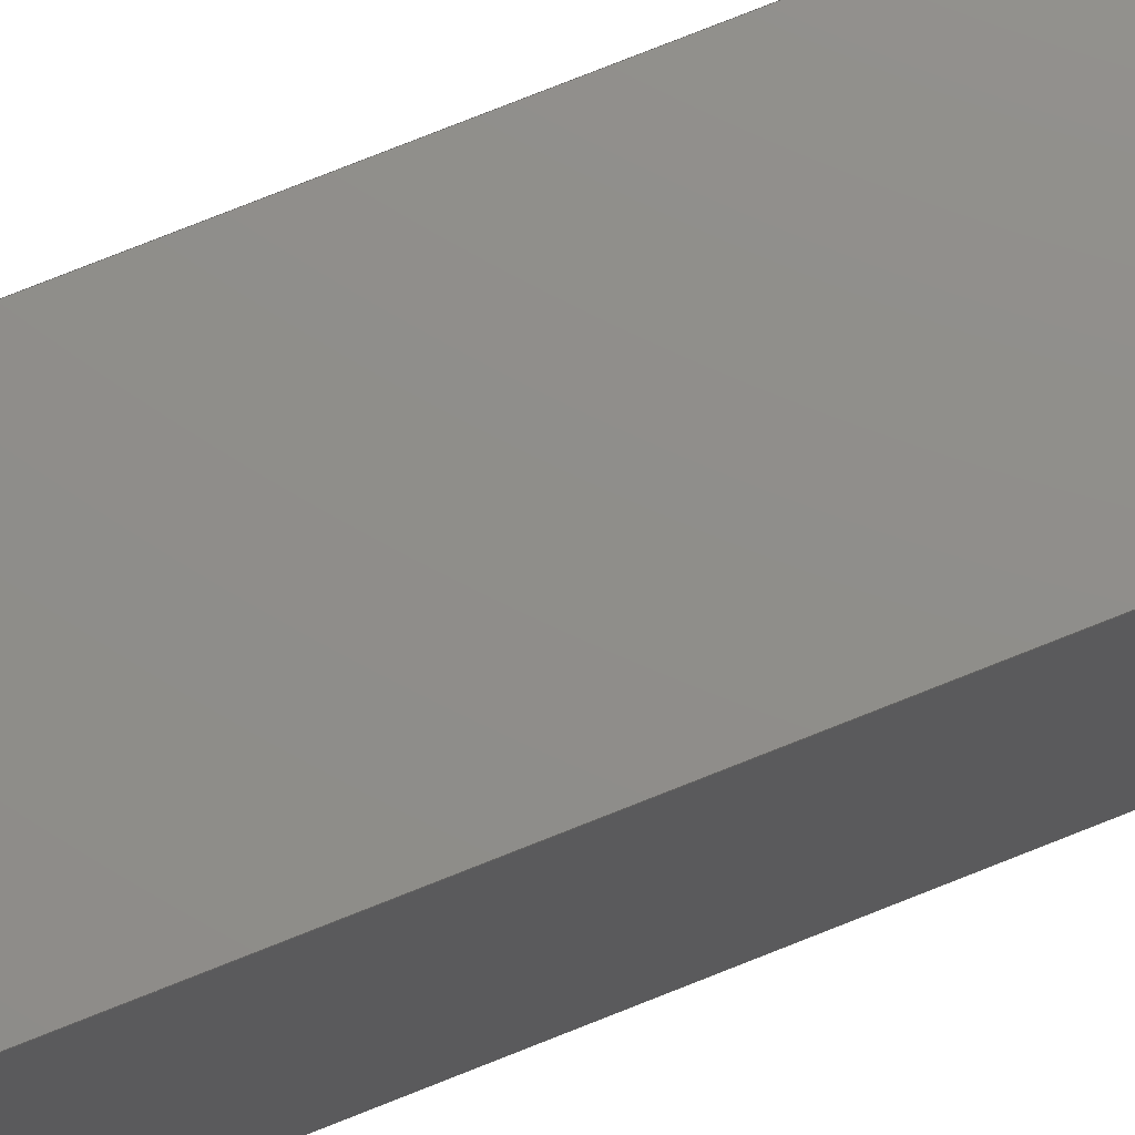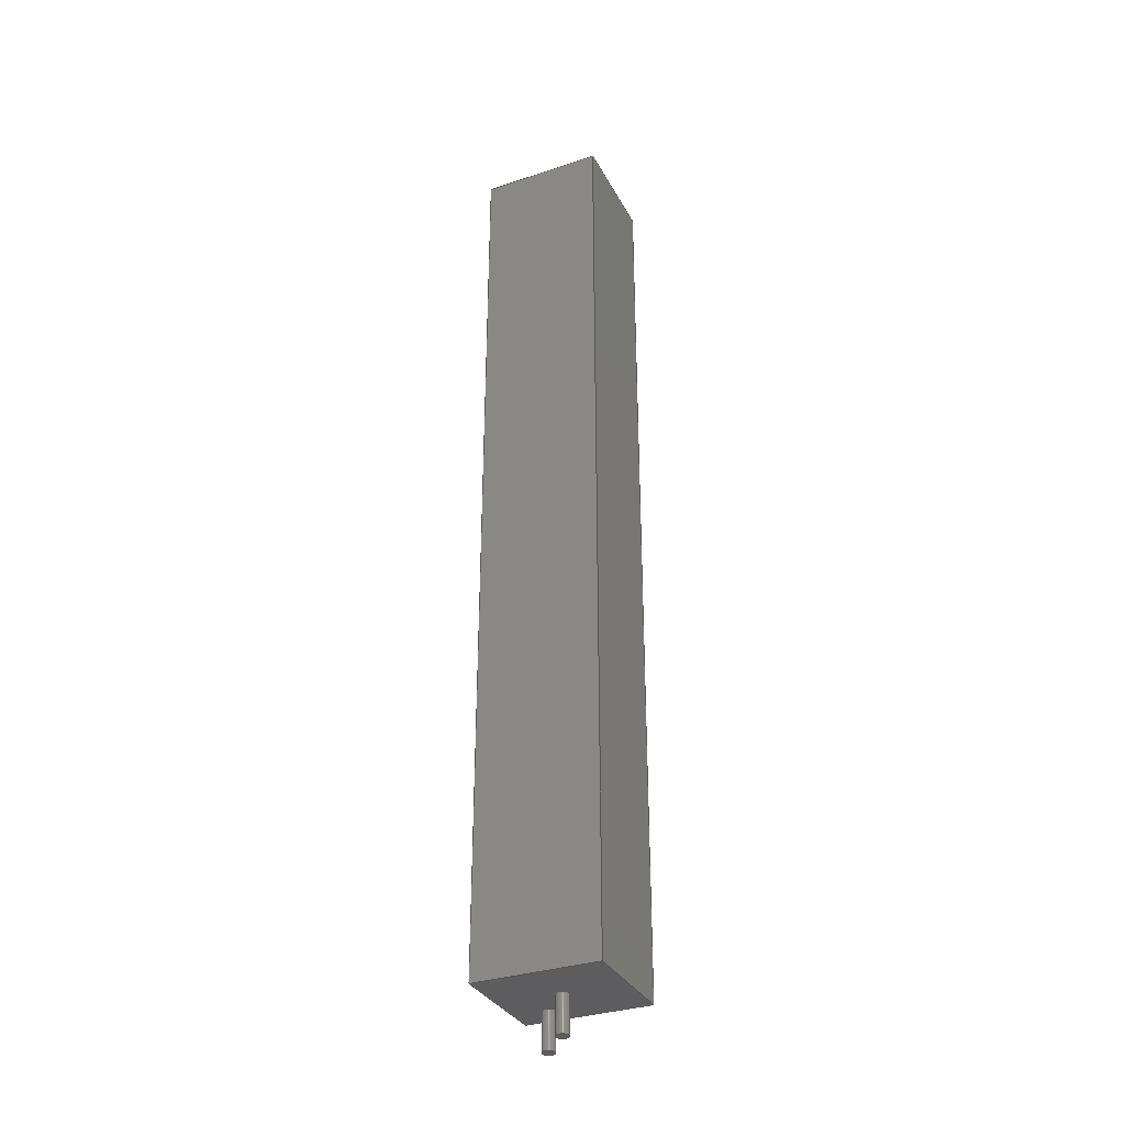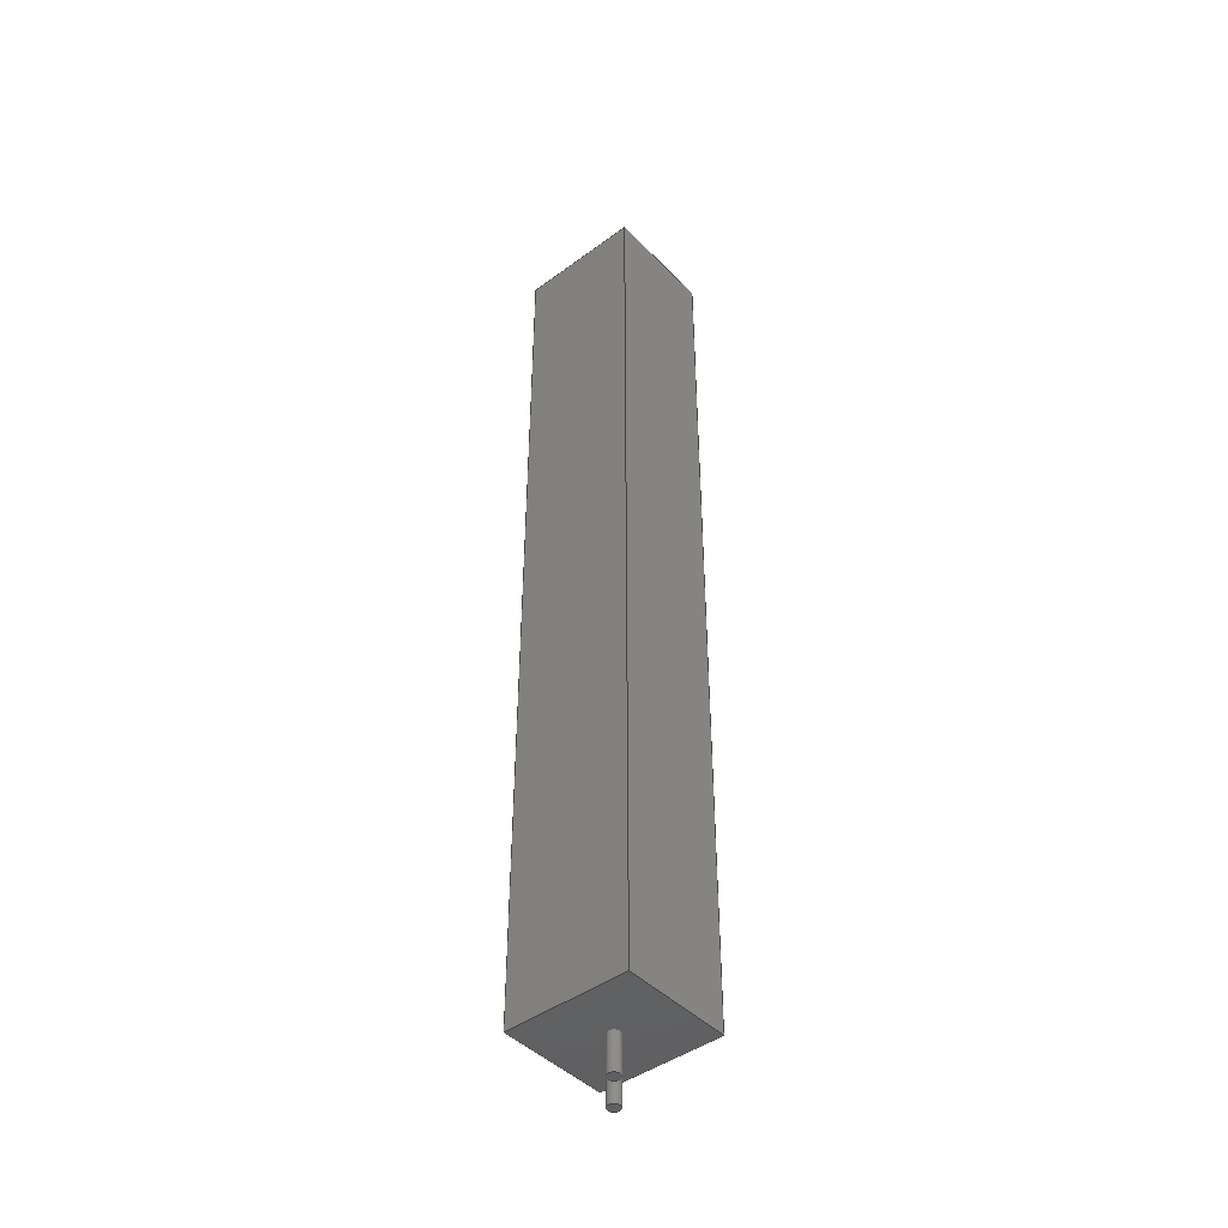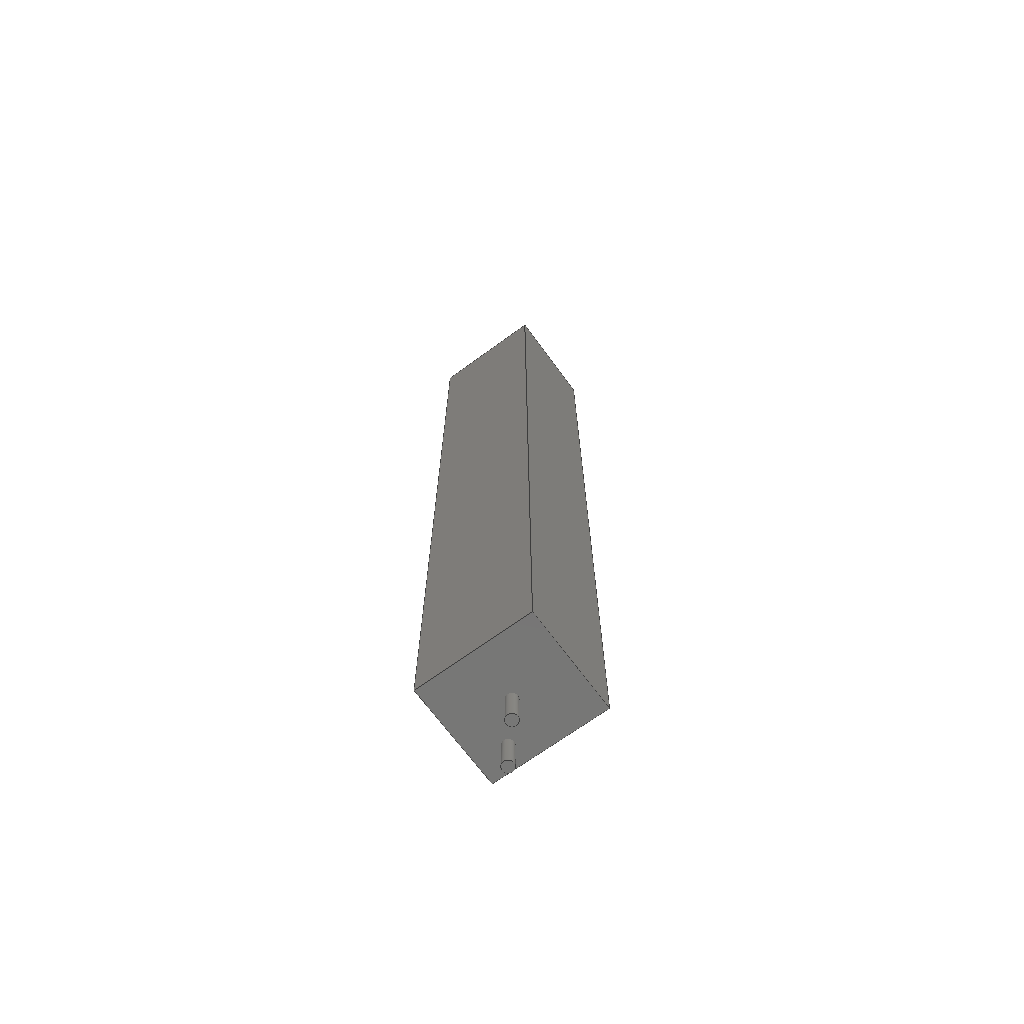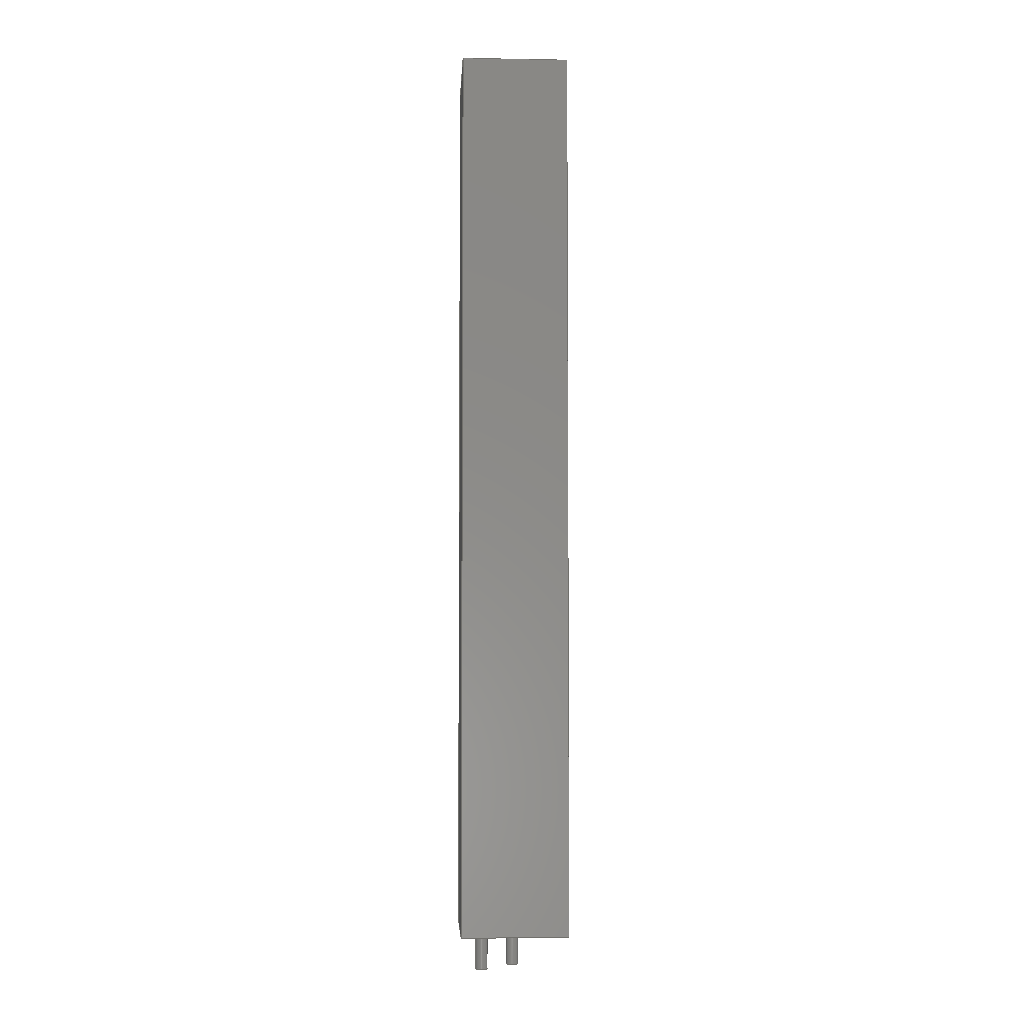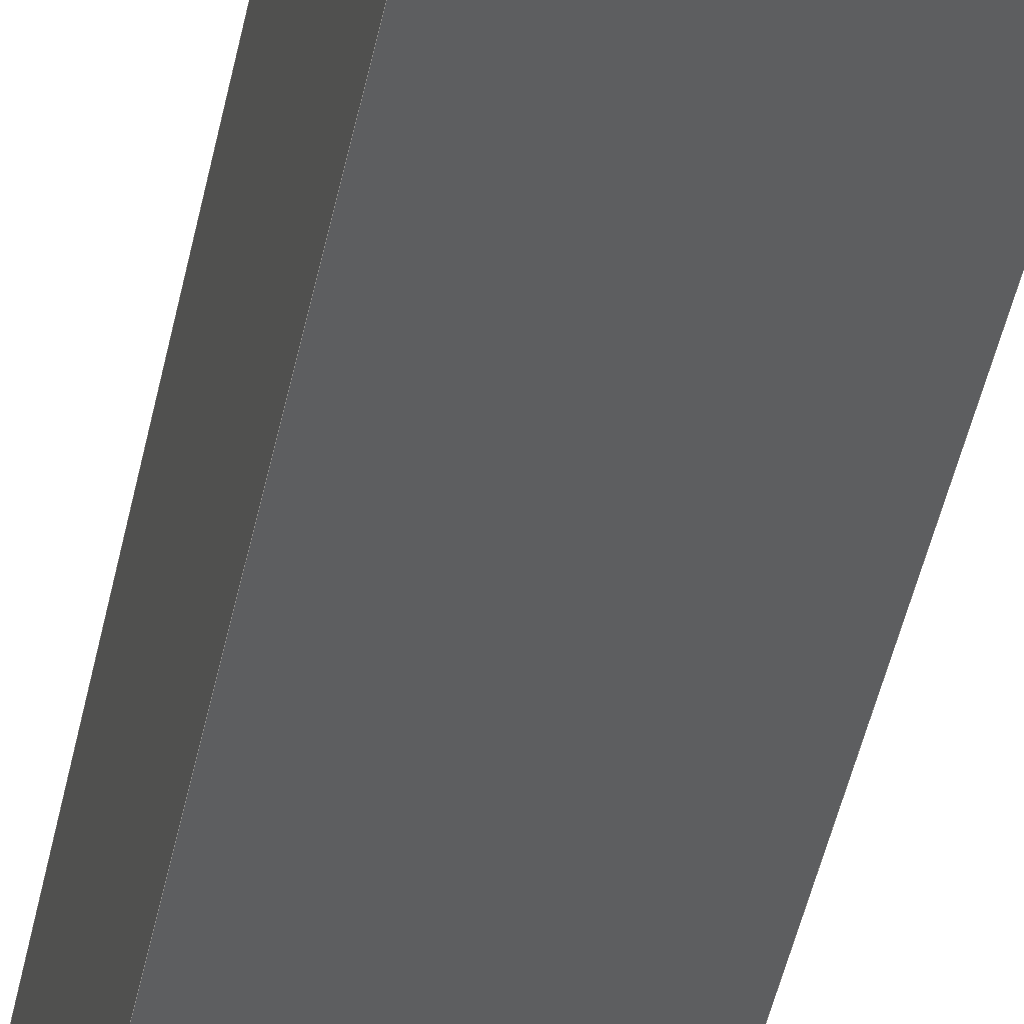
<metadata>
{"format":"step","ext":"step","renderer":"f3d","projection":"perspective","resolution":1024,"background":"white","views":[{"elev":73.5,"azim":-112.0,"up":"+Y"},{"elev":-33.4,"azim":-65.4,"up":"+Z"},{"elev":-44.5,"azim":-49.5,"up":"+Z"},{"elev":-69.1,"azim":-53.8,"up":"+Z"},{"elev":-4.5,"azim":177.0,"up":"+Z"},{"elev":-34.7,"azim":-9.2,"up":"+Y"}]}
</metadata>
<code>
ISO-10303-21;
DATA;
#1=APPLICATION_PROTOCOL_DEFINITION('committee draft','automotive_design',1997,#2);
#2=APPLICATION_CONTEXT('core data for automotive mechanical design processes');
#3=SHAPE_DEFINITION_REPRESENTATION(#4,#10);
#4=PRODUCT_DEFINITION_SHAPE('','',#5);
#5=PRODUCT_DEFINITION('design','',#6,#9);
#6=PRODUCT_DEFINITION_FORMATION('','',#7);
#7=PRODUCT('R_Radial_Power_L90mm_W100mm_Px270mm_Py230mm','R_Radial_Power_L90mm_W100mm_Px270mm_Py230mm','',(#8));
#8=MECHANICAL_CONTEXT('',#2,'mechanical');
#9=PRODUCT_DEFINITION_CONTEXT('part definition',#2,'design');
#10=ADVANCED_BREP_SHAPE_REPRESENTATION('',(#11,#15),#181);
#11=AXIS2_PLACEMENT_3D('',#12,#13,#14);
#12=CARTESIAN_POINT('',(0,0,0));
#13=DIRECTION('',(0,0,1));
#14=DIRECTION('',(1,0,-0));
#15=MANIFOLD_SOLID_BREP('',#16);
#16=CLOSED_SHELL('',(#17,#47,#68,#105,#118,#126,#134,#152,#169,#175));
#17=ADVANCED_FACE('',(#18),#44,.F.);
#18=FACE_BOUND('',#19,.F.);
#19=EDGE_LOOP('',(#20,#29,#36,#41));
#20=ORIENTED_EDGE('',*,*,#21,.T.);
#21=EDGE_CURVE('',#22,#24,#26,.T.);
#22=VERTEX_POINT('',#23);
#23=CARTESIAN_POINT('',(-4.5,-5,75));
#24=VERTEX_POINT('',#25);
#25=CARTESIAN_POINT('',(4.5,-5,75));
#26=LINE('',#23,#27);
#27=VECTOR('',#28,1);
#28=DIRECTION('',(1,0,0));
#29=ORIENTED_EDGE('',*,*,#30,.T.);
#30=EDGE_CURVE('',#24,#31,#33,.T.);
#31=VERTEX_POINT('',#32);
#32=CARTESIAN_POINT('',(4.5,-5,0));
#33=LINE('',#25,#34);
#34=VECTOR('',#35,1);
#35=DIRECTION('',(0,0,-1));
#36=ORIENTED_EDGE('',*,*,#37,.F.);
#37=EDGE_CURVE('',#38,#31,#40,.T.);
#38=VERTEX_POINT('',#39);
#39=CARTESIAN_POINT('',(-4.5,-5,0));
#40=LINE('',#39,#27);
#41=ORIENTED_EDGE('',*,*,#42,.F.);
#42=EDGE_CURVE('',#22,#38,#43,.T.);
#43=LINE('',#23,#34);
#44=PLANE('',#45);
#45=AXIS2_PLACEMENT_3D('',#23,#46,#35);
#46=DIRECTION('',(0,1,0));
#47=ADVANCED_FACE('',(#48),#66,.F.);
#48=FACE_BOUND('',#49,.F.);
#49=EDGE_LOOP('',(#50,#57,#62,#63));
#50=ORIENTED_EDGE('',*,*,#51,.T.);
#51=EDGE_CURVE('',#52,#54,#56,.T.);
#52=VERTEX_POINT('',#53);
#53=CARTESIAN_POINT('',(-4.5,5,75));
#54=VERTEX_POINT('',#55);
#55=CARTESIAN_POINT('',(4.5,5,75));
#56=LINE('',#53,#27);
#57=ORIENTED_EDGE('',*,*,#58,.T.);
#58=EDGE_CURVE('',#54,#24,#59,.T.);
#59=LINE('',#55,#60);
#60=VECTOR('',#61,1);
#61=DIRECTION('',(0,-1,0));
#62=ORIENTED_EDGE('',*,*,#21,.F.);
#63=ORIENTED_EDGE('',*,*,#64,.F.);
#64=EDGE_CURVE('',#52,#22,#65,.T.);
#65=LINE('',#53,#60);
#66=PLANE('',#67);
#67=AXIS2_PLACEMENT_3D('',#53,#35,#61);
#68=ADVANCED_FACE('',(#69,#86,#95),#103,.F.);
#69=FACE_BOUND('',#70,.F.);
#70=EDGE_LOOP('',(#71,#72,#78,#83));
#71=ORIENTED_EDGE('',*,*,#37,.T.);
#72=ORIENTED_EDGE('',*,*,#73,.T.);
#73=EDGE_CURVE('',#31,#74,#76,.T.);
#74=VERTEX_POINT('',#75);
#75=CARTESIAN_POINT('',(4.5,5,0));
#76=LINE('',#32,#77);
#77=VECTOR('',#46,1);
#78=ORIENTED_EDGE('',*,*,#79,.F.);
#79=EDGE_CURVE('',#80,#74,#82,.T.);
#80=VERTEX_POINT('',#81);
#81=CARTESIAN_POINT('',(-4.5,5,0));
#82=LINE('',#81,#27);
#83=ORIENTED_EDGE('',*,*,#84,.F.);
#84=EDGE_CURVE('',#38,#80,#85,.T.);
#85=LINE('',#39,#77);
#86=FACE_BOUND('',#87,.F.);
#87=EDGE_LOOP('',(#88));
#88=ORIENTED_EDGE('',*,*,#89,.T.);
#89=EDGE_CURVE('',#90,#90,#92,.T.);
#90=VERTEX_POINT('',#91);
#91=CARTESIAN_POINT('',(3.2,2.3,0));
#92=CIRCLE('',#93,0.5);
#93=AXIS2_PLACEMENT_3D('',#94,#35,#28);
#94=CARTESIAN_POINT('',(2.7,2.3,0));
#95=FACE_BOUND('',#96,.F.);
#96=EDGE_LOOP('',(#97));
#97=ORIENTED_EDGE('',*,*,#98,.T.);
#98=EDGE_CURVE('',#99,#99,#101,.T.);
#99=VERTEX_POINT('',#100);
#100=CARTESIAN_POINT('',(0.5,0,0));
#101=CIRCLE('',#102,0.5);
#102=AXIS2_PLACEMENT_3D('',#12,#35,#28);
#103=PLANE('',#104);
#104=AXIS2_PLACEMENT_3D('',#39,#13,#46);
#105=ADVANCED_FACE('',(#106),#115,.T.);
#106=FACE_BOUND('',#107,.F.);
#107=EDGE_LOOP('',(#108,#109,#113,#114));
#108=ORIENTED_EDGE('',*,*,#84,.T.);
#109=ORIENTED_EDGE('',*,*,#110,.T.);
#110=EDGE_CURVE('',#80,#52,#111,.T.);
#111=LINE('',#81,#112);
#112=VECTOR('',#13,1);
#113=ORIENTED_EDGE('',*,*,#64,.T.);
#114=ORIENTED_EDGE('',*,*,#42,.T.);
#115=PLANE('',#116);
#116=AXIS2_PLACEMENT_3D('',#39,#117,#35);
#117=DIRECTION('',(-1,0,0));
#118=ADVANCED_FACE('',(#119),#124,.F.);
#119=FACE_BOUND('',#120,.T.);
#120=EDGE_LOOP('',(#72,#121,#57,#29));
#121=ORIENTED_EDGE('',*,*,#122,.T.);
#122=EDGE_CURVE('',#74,#54,#123,.T.);
#123=LINE('',#75,#112);
#124=PLANE('',#125);
#125=AXIS2_PLACEMENT_3D('',#32,#117,#35);
#126=ADVANCED_FACE('',(#127),#132,.F.);
#127=FACE_BOUND('',#128,.F.);
#128=EDGE_LOOP('',(#129,#121,#130,#131));
#129=ORIENTED_EDGE('',*,*,#79,.T.);
#130=ORIENTED_EDGE('',*,*,#51,.F.);
#131=ORIENTED_EDGE('',*,*,#110,.F.);
#132=PLANE('',#133);
#133=AXIS2_PLACEMENT_3D('',#81,#61,#13);
#134=ADVANCED_FACE('',(#135),#149,.T.);
#135=FACE_BOUND('',#136,.F.);
#136=EDGE_LOOP('',(#137,#144,#147,#148));
#137=ORIENTED_EDGE('',*,*,#138,.F.);
#138=EDGE_CURVE('',#139,#139,#141,.T.);
#139=VERTEX_POINT('',#140);
#140=CARTESIAN_POINT('',(3.2,2.3,-3));
#141=CIRCLE('',#142,0.5);
#142=AXIS2_PLACEMENT_3D('',#143,#13,#28);
#143=CARTESIAN_POINT('',(2.7,2.3,-3));
#144=ORIENTED_EDGE('',*,*,#145,.T.);
#145=EDGE_CURVE('',#139,#90,#146,.T.);
#146=LINE('',#140,#112);
#147=ORIENTED_EDGE('',*,*,#89,.F.);
#148=ORIENTED_EDGE('',*,*,#145,.F.);
#149=CYLINDRICAL_SURFACE('',#150,0.5);
#150=AXIS2_PLACEMENT_3D('',#143,#151,#28);
#151=DIRECTION('',(-0,-0,-1));
#152=ADVANCED_FACE('',(#153),#167,.T.);
#153=FACE_BOUND('',#154,.F.);
#154=EDGE_LOOP('',(#155,#162,#165,#166));
#155=ORIENTED_EDGE('',*,*,#156,.F.);
#156=EDGE_CURVE('',#157,#157,#159,.T.);
#157=VERTEX_POINT('',#158);
#158=CARTESIAN_POINT('',(0.5,0,-3));
#159=CIRCLE('',#160,0.5);
#160=AXIS2_PLACEMENT_3D('',#161,#13,#28);
#161=CARTESIAN_POINT('',(0,0,-3));
#162=ORIENTED_EDGE('',*,*,#163,.T.);
#163=EDGE_CURVE('',#157,#99,#164,.T.);
#164=LINE('',#158,#112);
#165=ORIENTED_EDGE('',*,*,#98,.F.);
#166=ORIENTED_EDGE('',*,*,#163,.F.);
#167=CYLINDRICAL_SURFACE('',#168,0.5);
#168=AXIS2_PLACEMENT_3D('',#161,#151,#28);
#169=ADVANCED_FACE('',(#170),#173,.T.);
#170=FACE_BOUND('',#171,.F.);
#171=EDGE_LOOP('',(#172));
#172=ORIENTED_EDGE('',*,*,#138,.T.);
#173=PLANE('',#174);
#174=AXIS2_PLACEMENT_3D('',#140,#35,#117);
#175=ADVANCED_FACE('',(#176),#179,.T.);
#176=FACE_BOUND('',#177,.F.);
#177=EDGE_LOOP('',(#178));
#178=ORIENTED_EDGE('',*,*,#156,.T.);
#179=PLANE('',#180);
#180=AXIS2_PLACEMENT_3D('',#158,#35,#117);
#181=( GEOMETRIC_REPRESENTATION_CONTEXT(3) GLOBAL_UNCERTAINTY_ASSIGNED_CONTEXT((#185)) GLOBAL_UNIT_ASSIGNED_CONTEXT((#182,#183,#184)) REPRESENTATION_CONTEXT('Context #1','3D Context with UNIT and UNCERTAINTY') );
#182=( LENGTH_UNIT() NAMED_UNIT(*) SI_UNIT(.MILLI.,.METRE.) );
#183=( NAMED_UNIT(*) PLANE_ANGLE_UNIT() SI_UNIT($,.RADIAN.) );
#184=( NAMED_UNIT(*) SI_UNIT($,.STERADIAN.) SOLID_ANGLE_UNIT() );
#185=UNCERTAINTY_MEASURE_WITH_UNIT(LENGTH_MEASURE(1e-07),#182,'distance_accuracy_value','confusion accuracy');
#186=PRODUCT_TYPE('part',$,(#7));
#187=MECHANICAL_DESIGN_GEOMETRIC_PRESENTATION_REPRESENTATION('',(#188,#196,#197,#198,#199,#200,#201,#209,#210,#211),#181);
#188=STYLED_ITEM('color',(#189),#17);
#189=PRESENTATION_STYLE_ASSIGNMENT((#190));
#190=SURFACE_STYLE_USAGE(.BOTH.,#191);
#191=SURFACE_SIDE_STYLE('',(#192));
#192=SURFACE_STYLE_FILL_AREA(#193);
#193=FILL_AREA_STYLE('',(#194));
#194=FILL_AREA_STYLE_COLOUR('',#195);
#195=COLOUR_RGB('',0.895,0.891,0.813);
#196=STYLED_ITEM('color',(#189),#47);
#197=STYLED_ITEM('color',(#189),#68);
#198=STYLED_ITEM('color',(#189),#105);
#199=STYLED_ITEM('color',(#189),#118);
#200=STYLED_ITEM('color',(#189),#126);
#201=STYLED_ITEM('color',(#202),#134);
#202=PRESENTATION_STYLE_ASSIGNMENT((#203));
#203=SURFACE_STYLE_USAGE(.BOTH.,#204);
#204=SURFACE_SIDE_STYLE('',(#205));
#205=SURFACE_STYLE_FILL_AREA(#206);
#206=FILL_AREA_STYLE('',(#207));
#207=FILL_AREA_STYLE_COLOUR('',#208);
#208=COLOUR_RGB('',0.824,0.82,0.781);
#209=STYLED_ITEM('color',(#202),#152);
#210=STYLED_ITEM('color',(#202),#169);
#211=STYLED_ITEM('color',(#202),#175);
ENDSEC;
END-ISO-10303-21;


</code>
